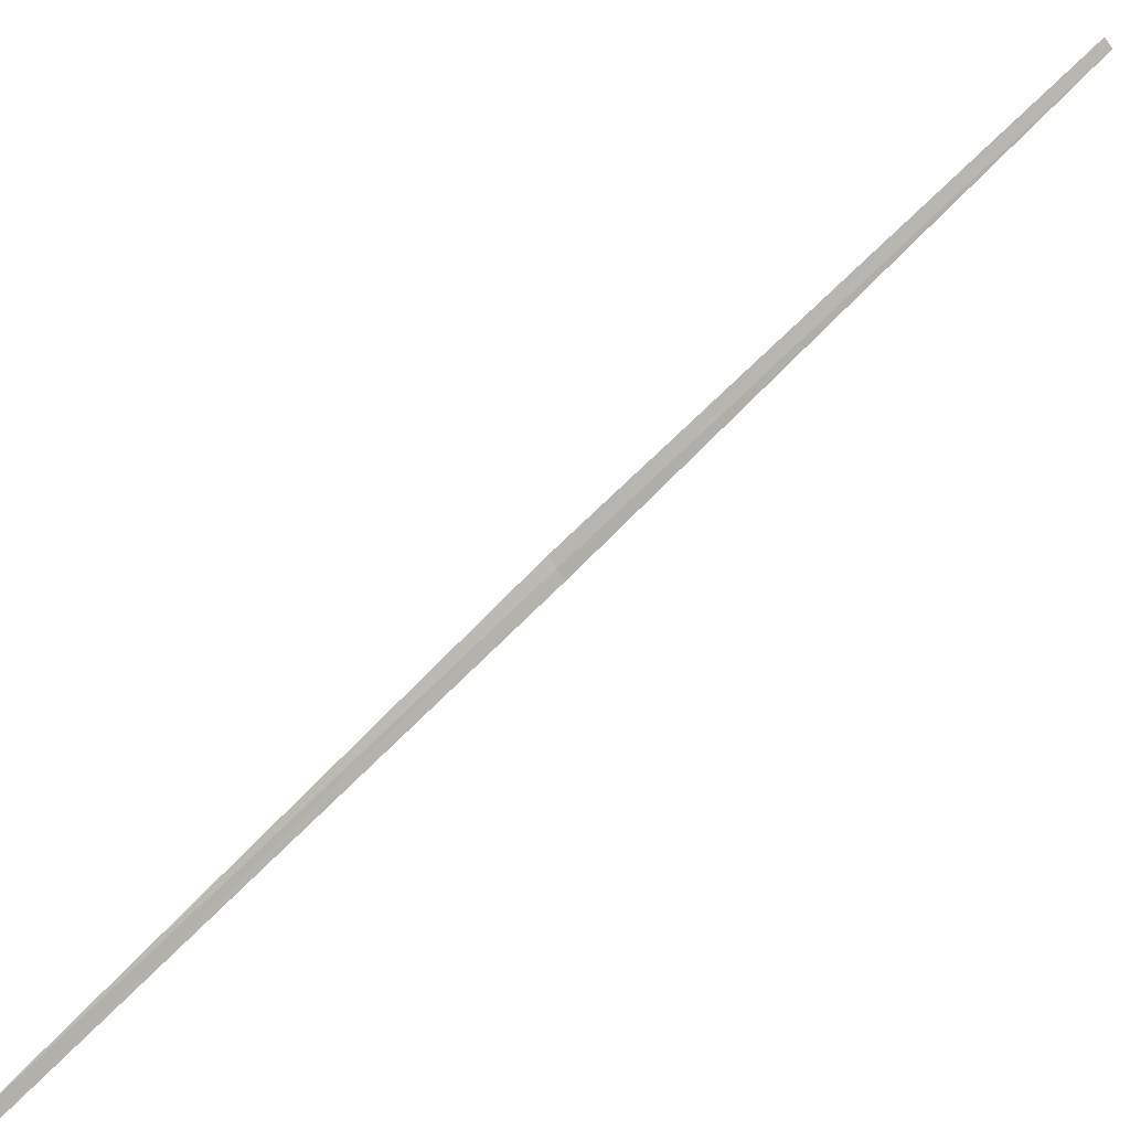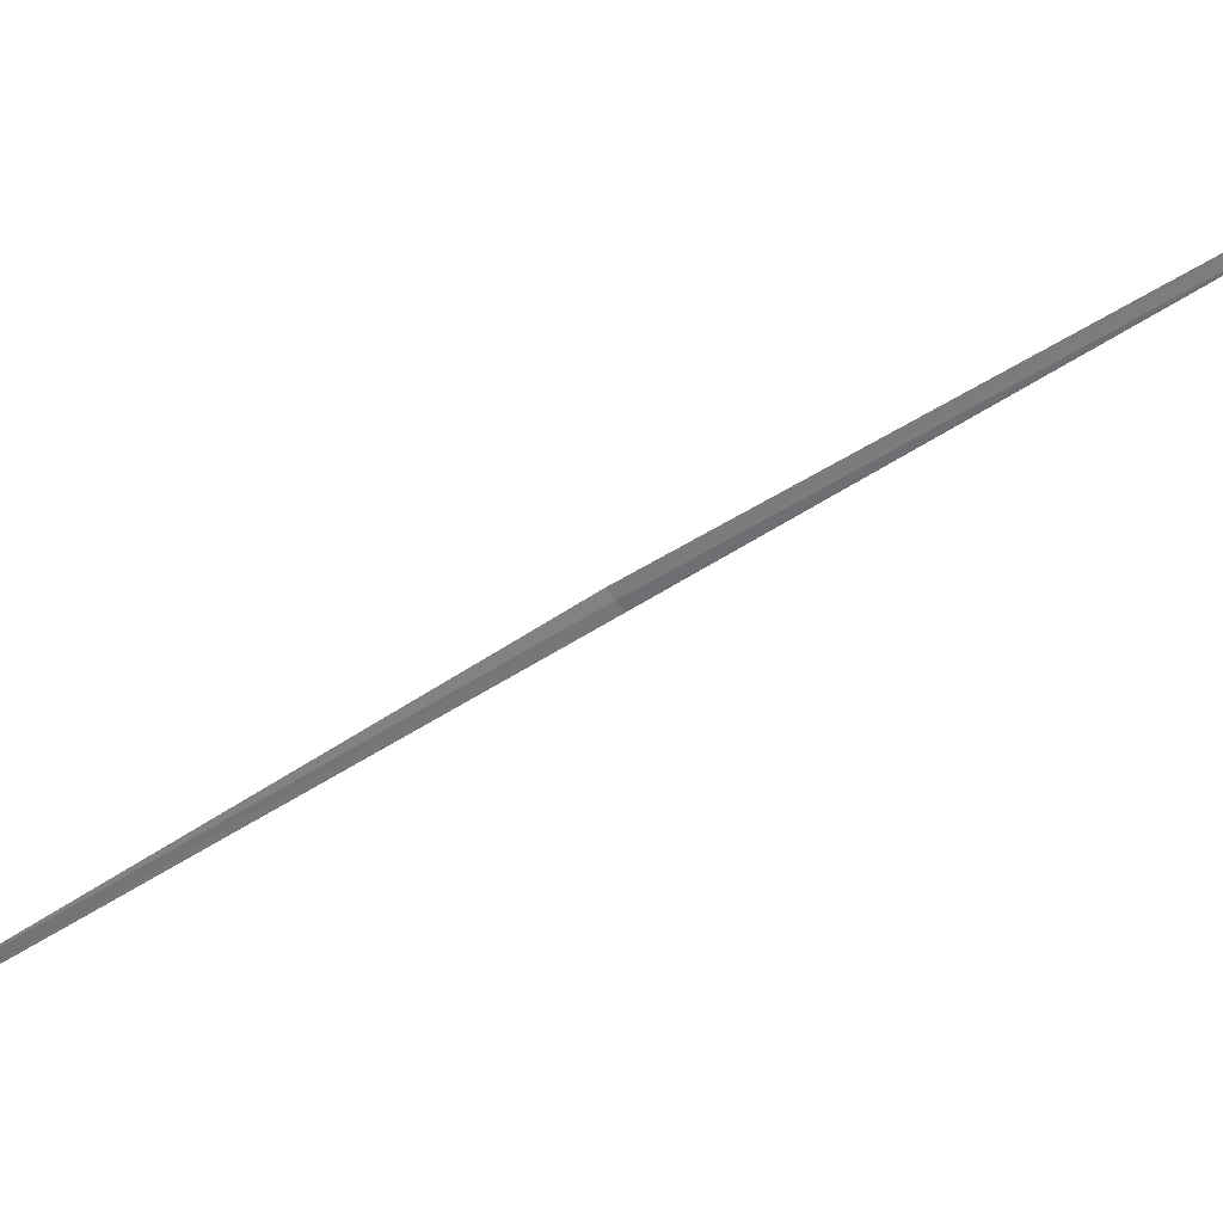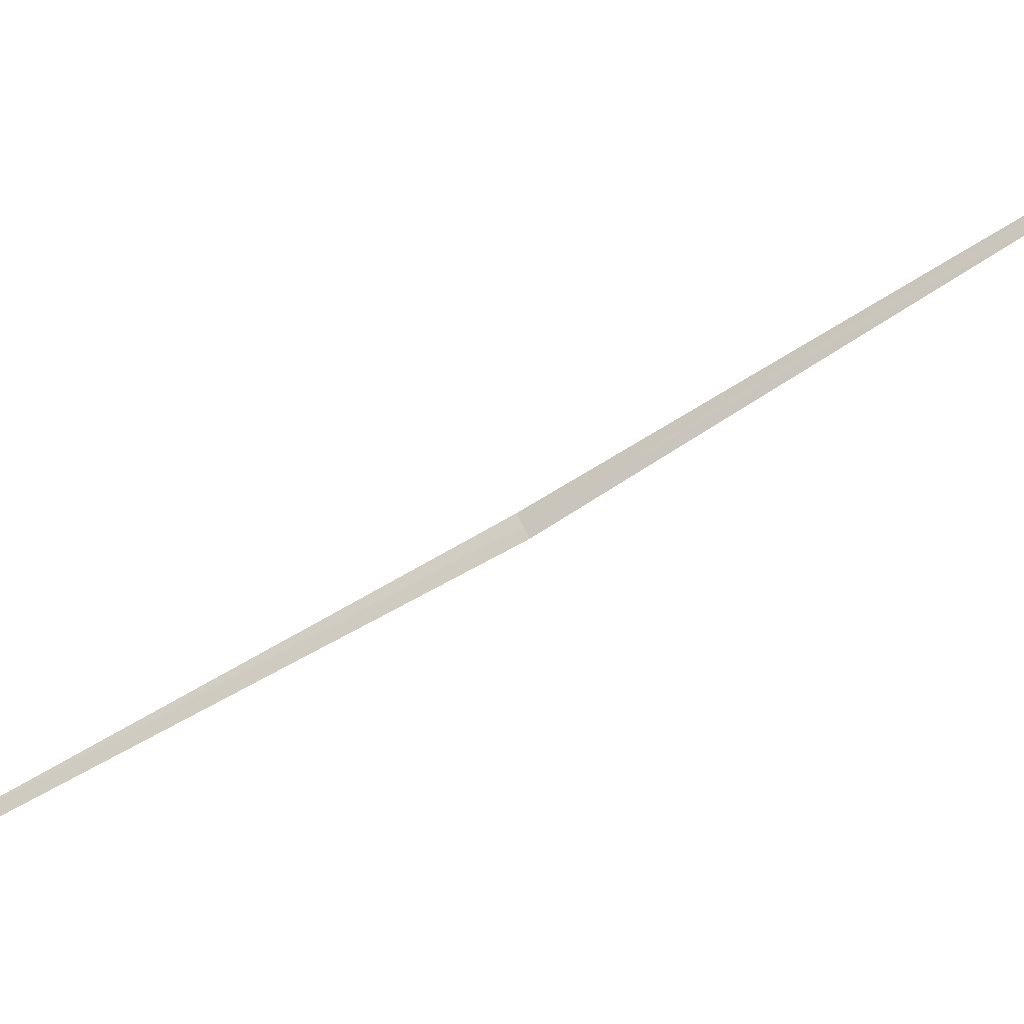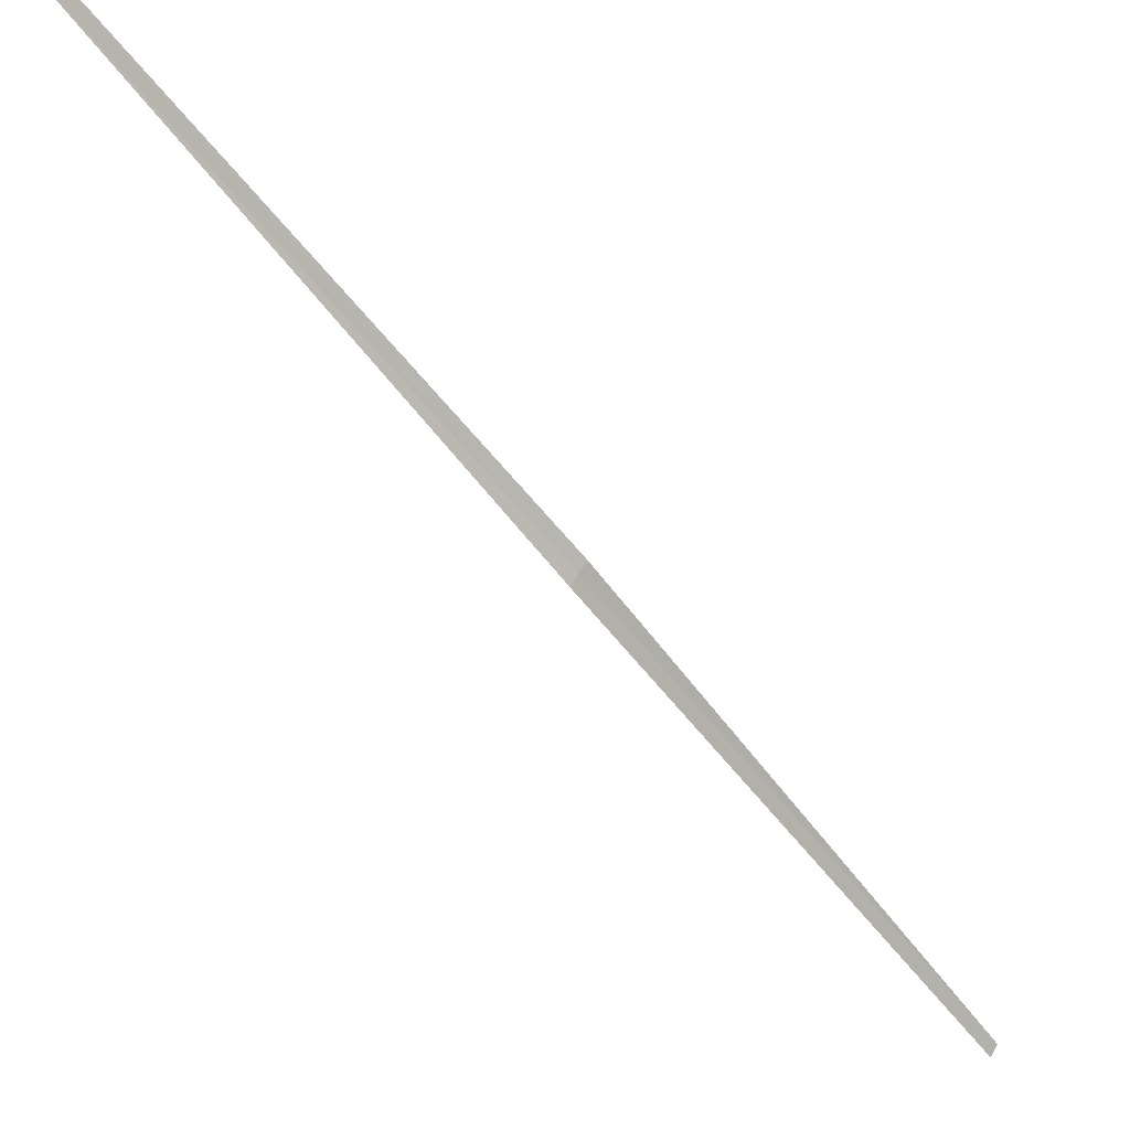
<metadata>
{"format":"obj","ext":"obj","renderer":"f3d","projection":"perspective","resolution":1024,"background":"white","views":[{"elev":24.9,"azim":20.1,"up":"+Y"},{"elev":48.4,"azim":43.7,"up":"+Y"},{"elev":1.7,"azim":62.8,"up":"+Y"},{"elev":-16.2,"azim":-171.4,"up":"+Y"}]}
</metadata>
<code>
v 15.62 15.19 13.46
v 15.66 15.12 13.44
v 13.88 13.32 16.37
v 13.85 13.39 16.39
v 15.58 15.25 13.48
v 17.51 17.2 10.76
v 17.55 17.14 10.74
f 1 3 2
f 1 5 4
f 1 6 5
f 1 7 6
f 1 2 7
f 1 4 3

</code>
